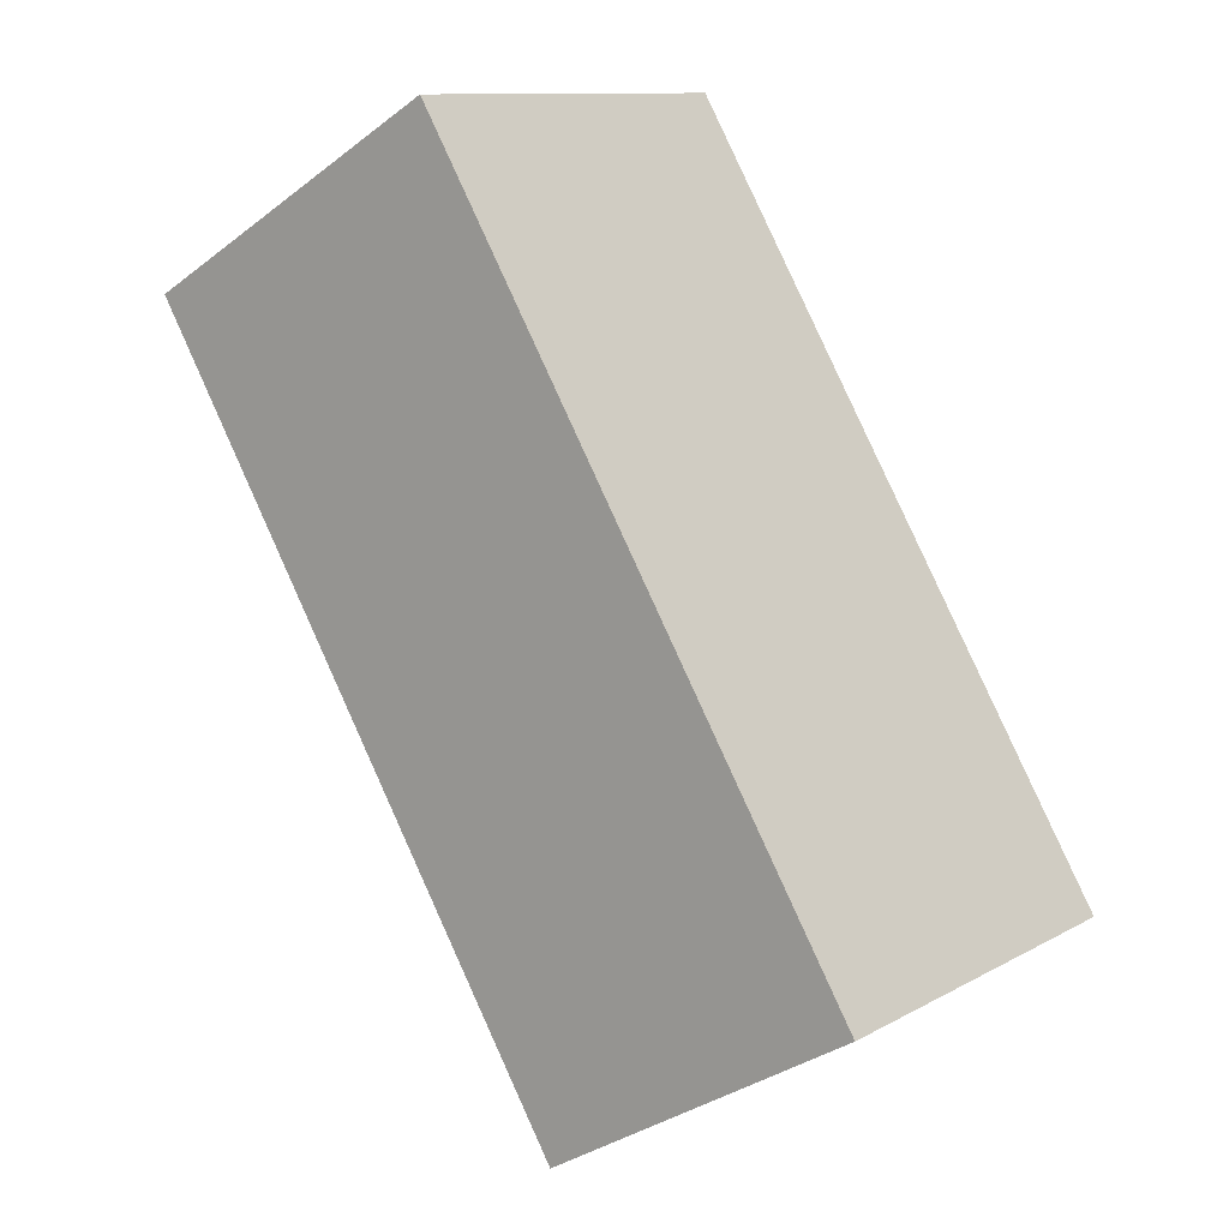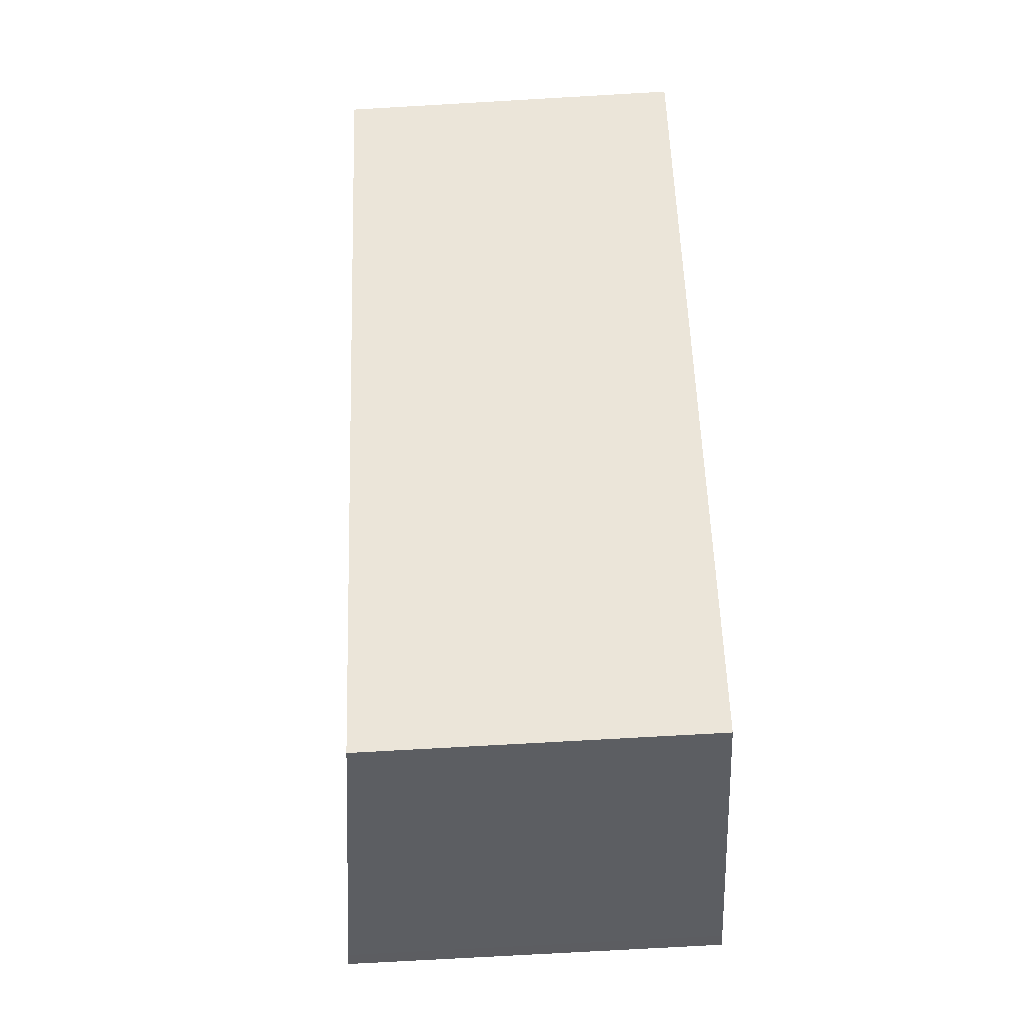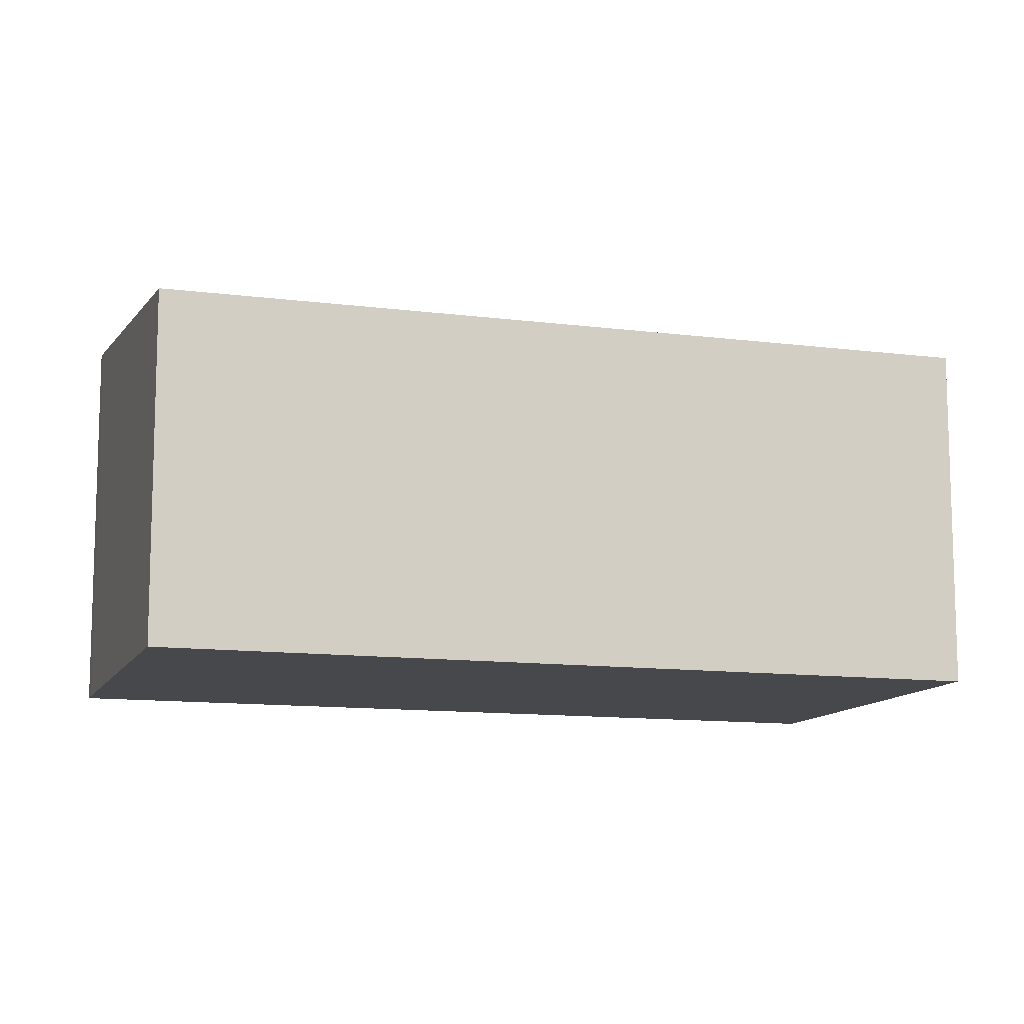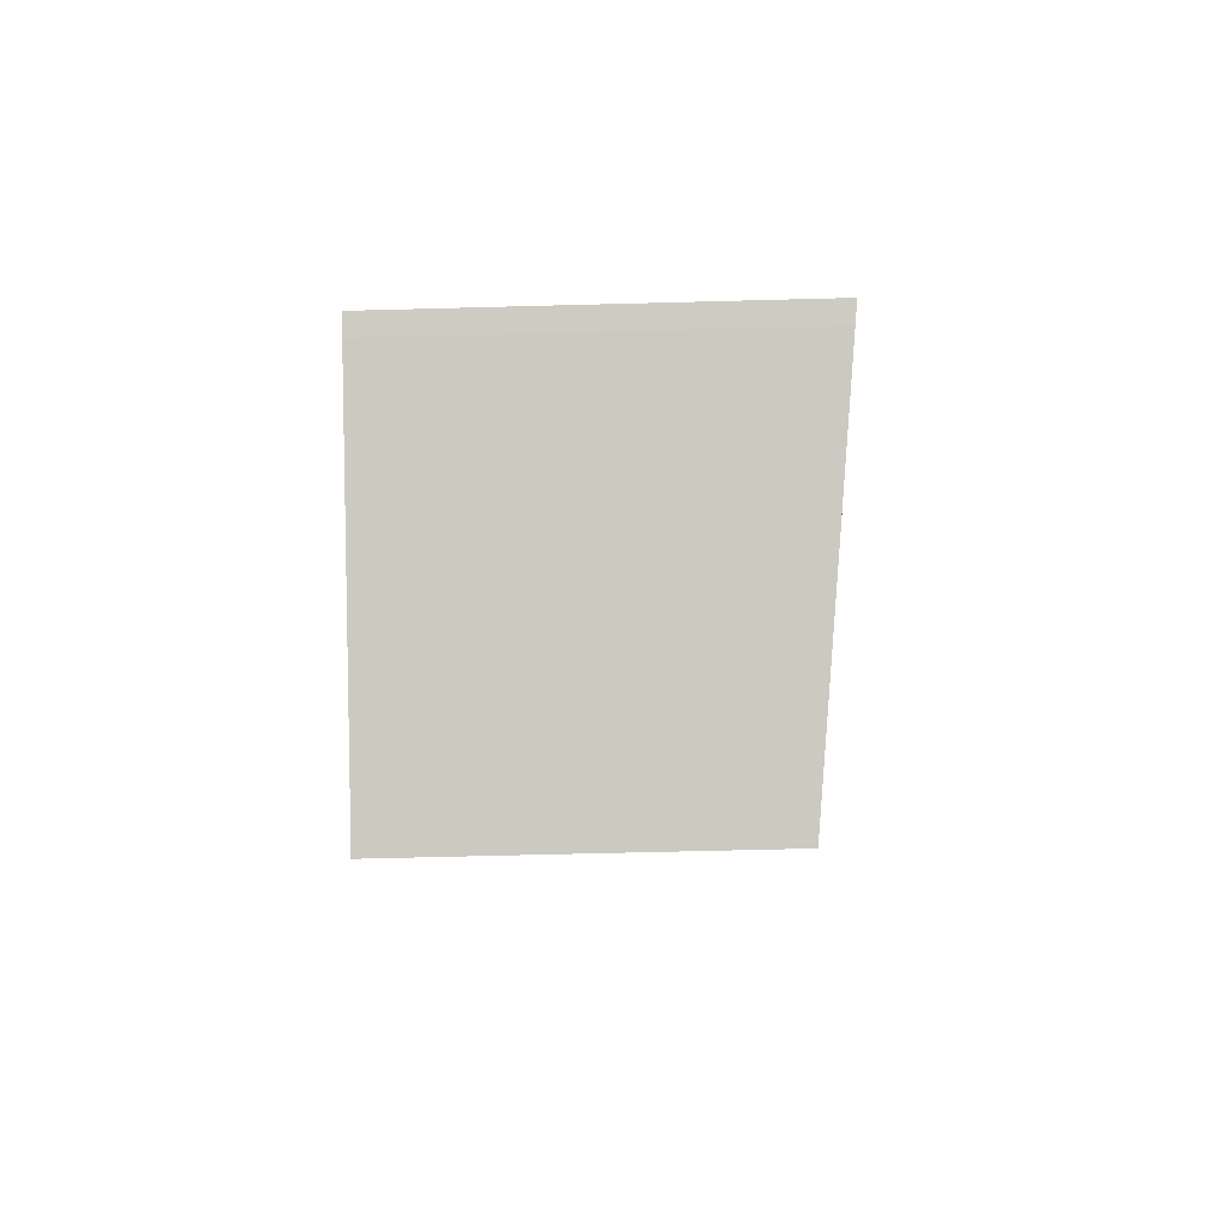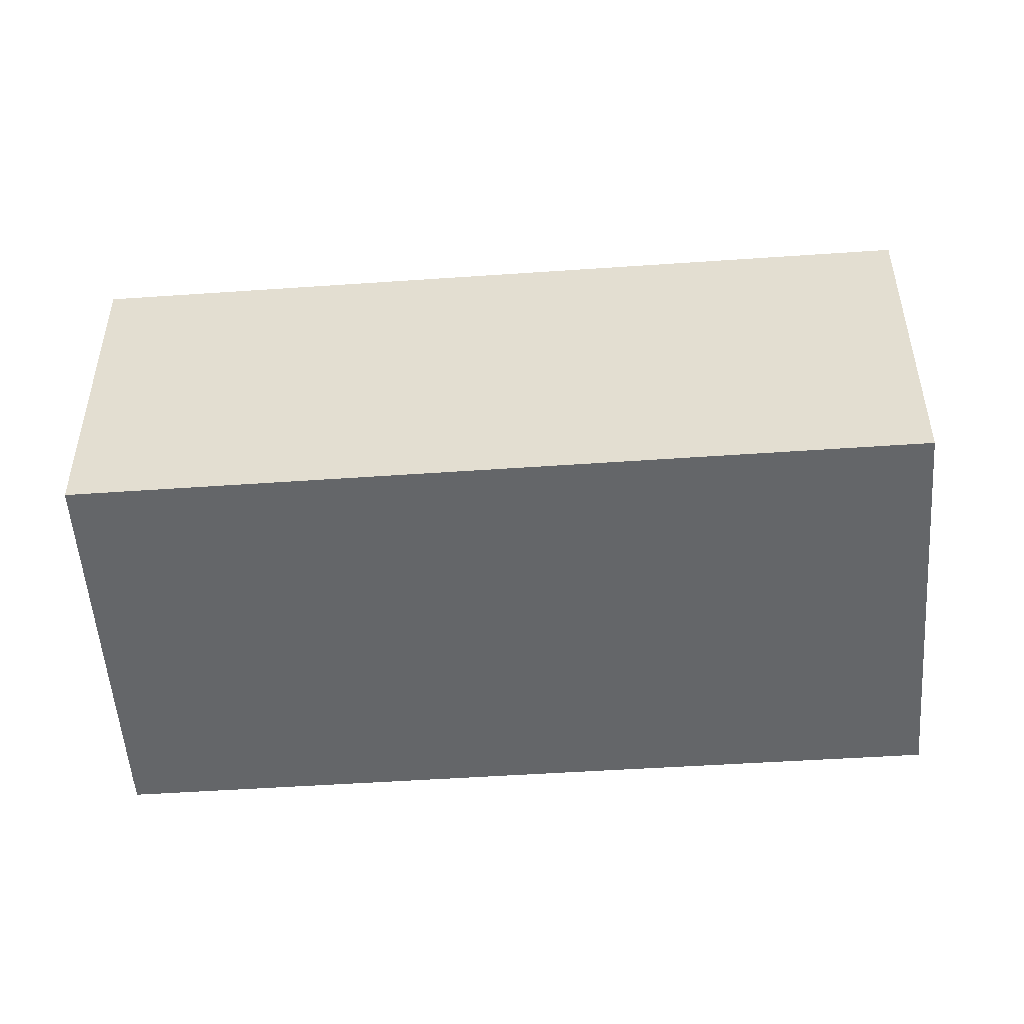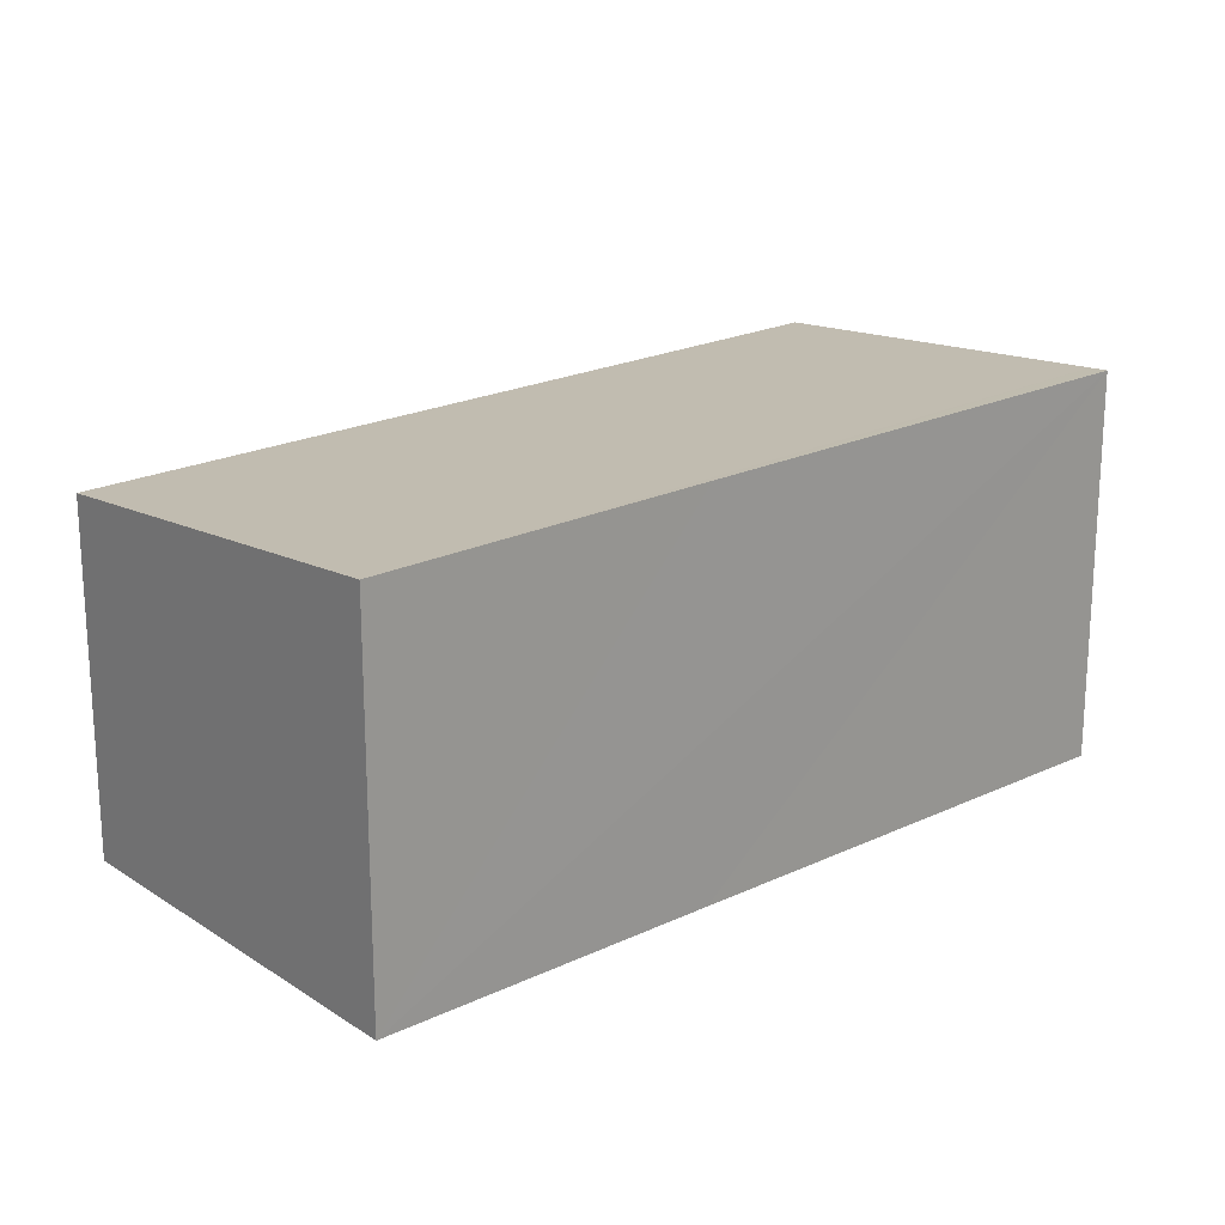
<metadata>
{"format":"obj","ext":"obj","renderer":"f3d","projection":"perspective","resolution":1024,"background":"white","views":[{"elev":-34.2,"azim":-44.2,"up":"+Z"},{"elev":-72.5,"azim":-86.7,"up":"+Z"},{"elev":-11.6,"azim":-142.5,"up":"+Y"},{"elev":-58.8,"azim":91.6,"up":"+Z"},{"elev":-51.7,"azim":-120.8,"up":"+Y"},{"elev":21.4,"azim":14.8,"up":"+Y"}]}
</metadata>
<code>
v  5.742 2.756 -3.317
v  3.863 2.771 -0.368
v  5.863 2.771 -3.229
v  2.429 2.771 1.693
v  0 2.478 1.517e-16
v  3.581 2.495 -4.818
v  3.451 2.48 -4.908
v  5.863 1.977e-16 -3.229
v  5.742 2.031e-16 -3.317
v  3.581 2.95e-16 -4.818
v  3.451 3.005e-16 -4.908
v  0 0 0
v  2.429 -1.037e-16 1.693
v  3.863 2.253e-17 -0.368
g defaultobject
f 1 2 3
f 2 1 4
f 4 1 5
f 5 1 6
f 5 6 7
f 8 1 3
f 1 8 9
f 9 6 1
f 6 9 10
f 6 10 7
f 7 10 11
f 11 5 7
f 5 11 12
f 5 13 4
f 13 5 12
f 13 2 4
f 2 13 3
f 3 13 14
f 3 14 8
f 8 10 9
f 10 8 14
f 10 14 11
f 11 14 12
f 12 14 13

</code>
